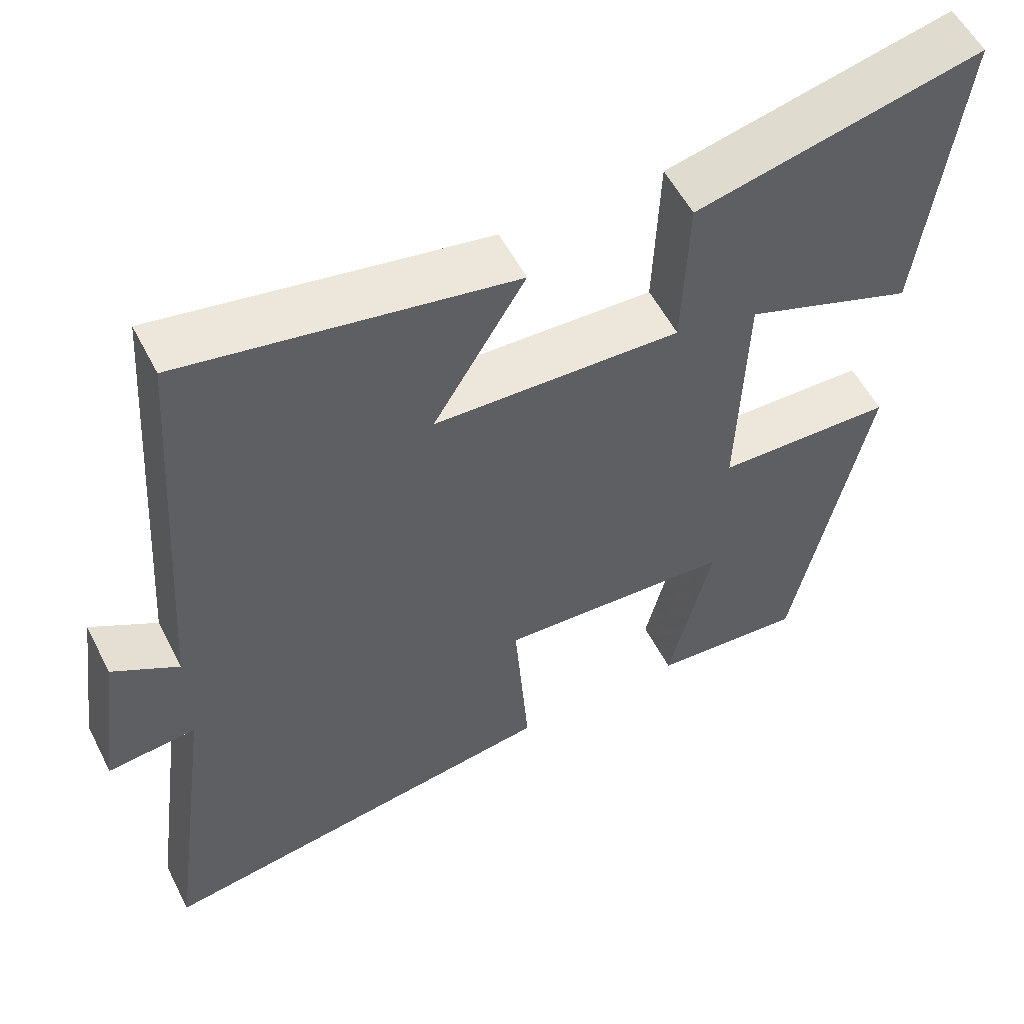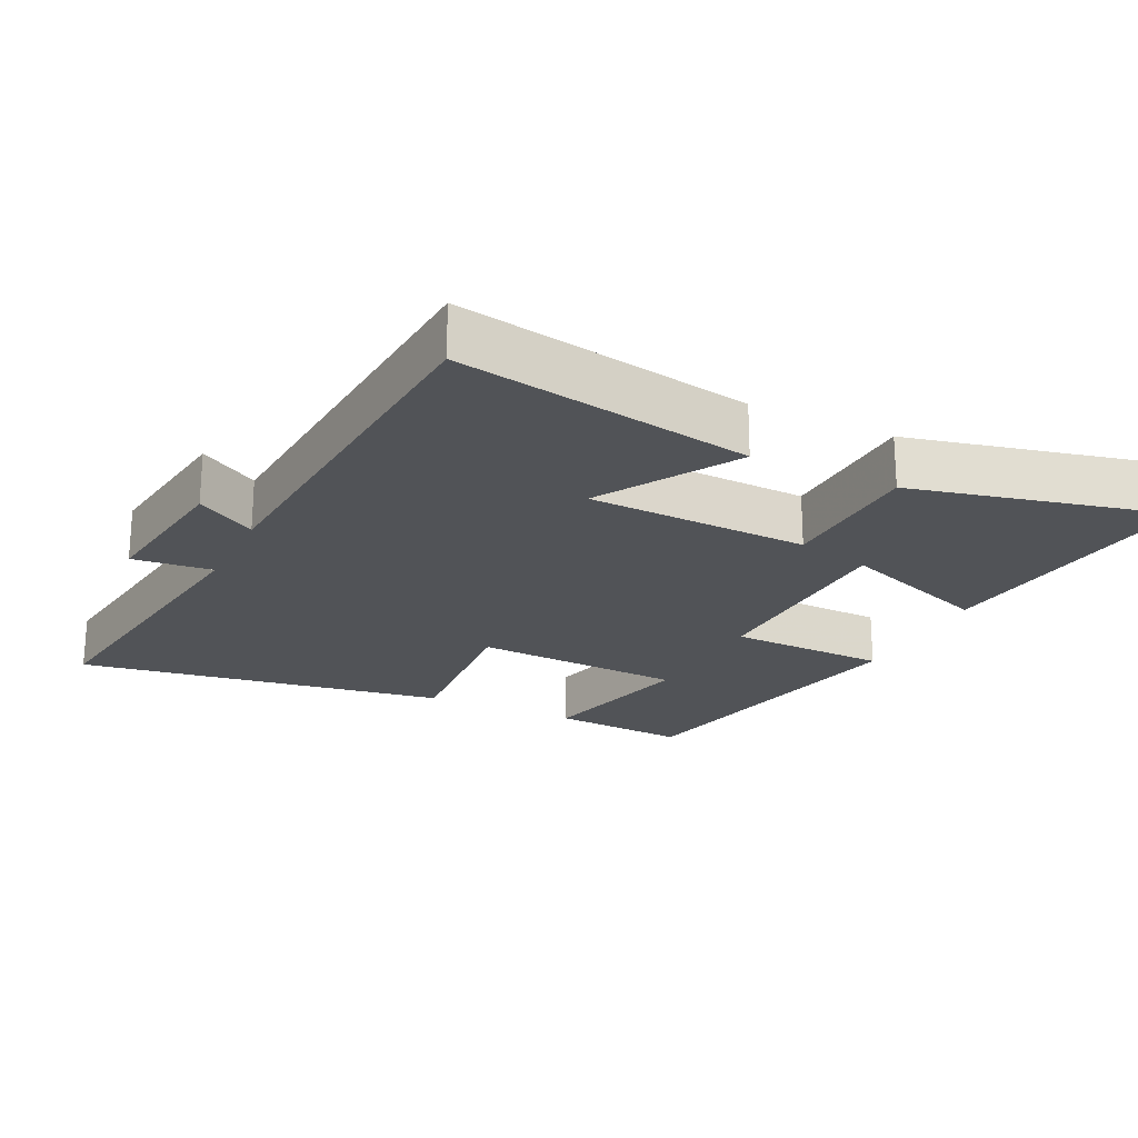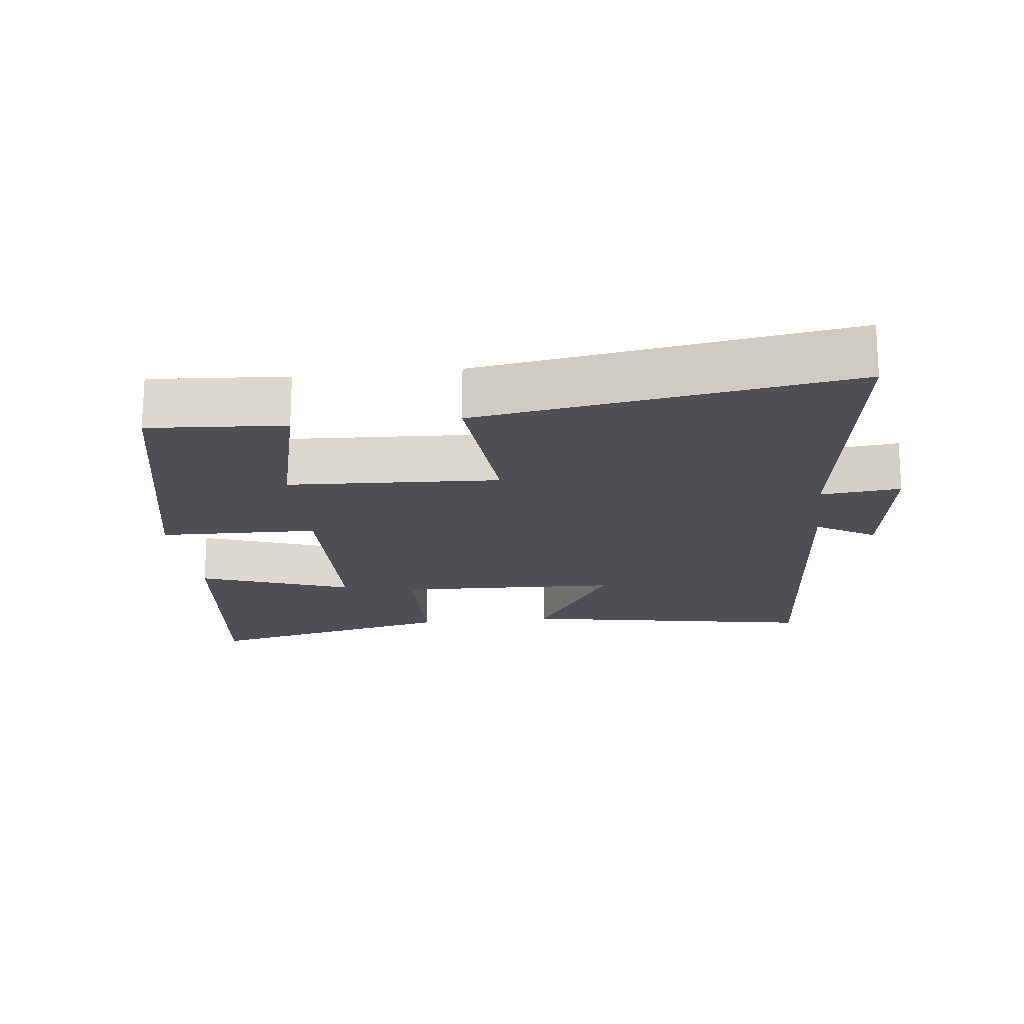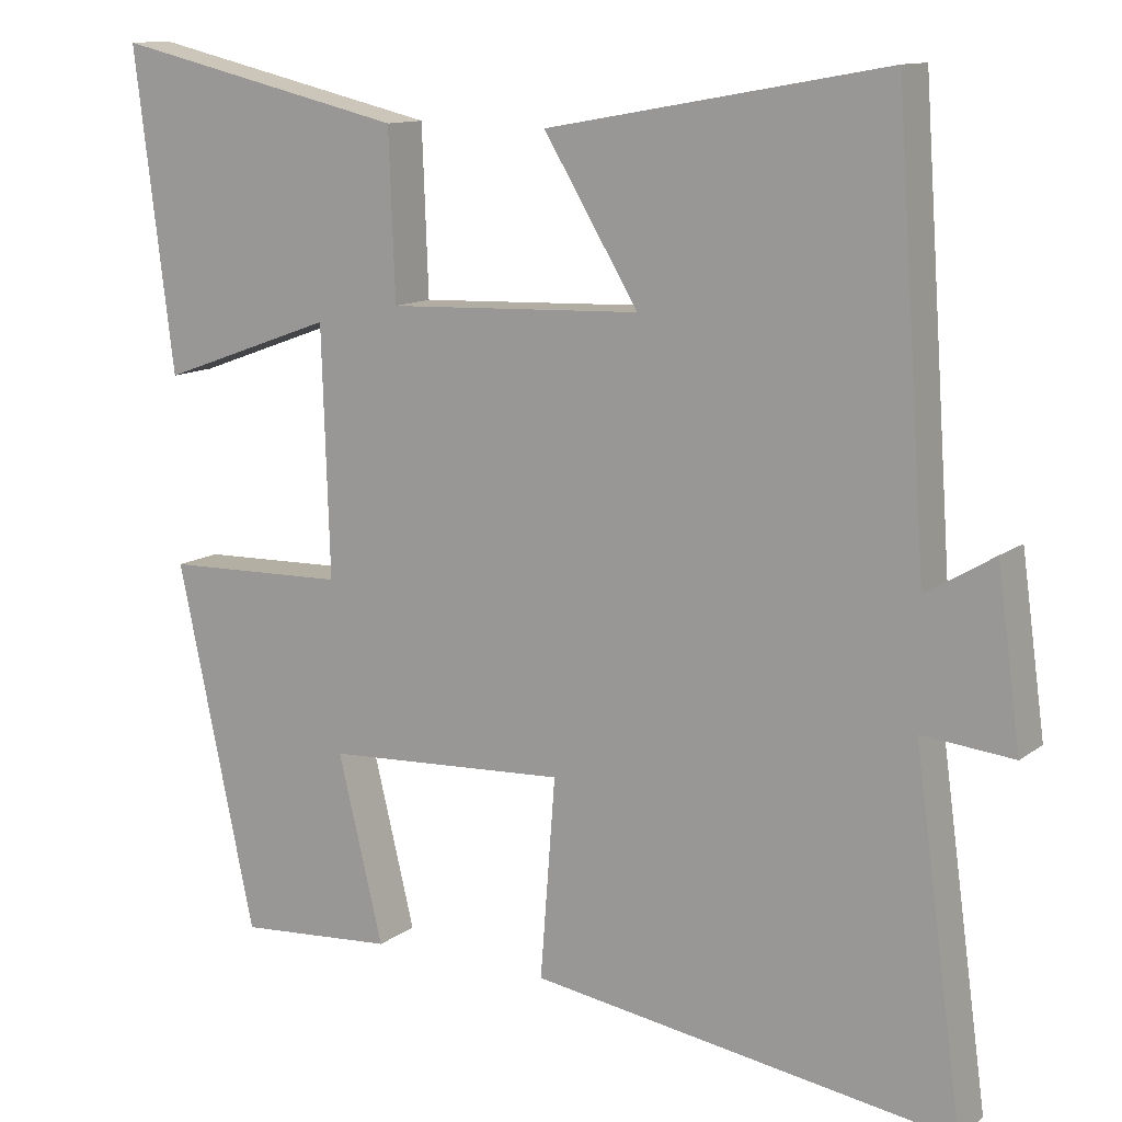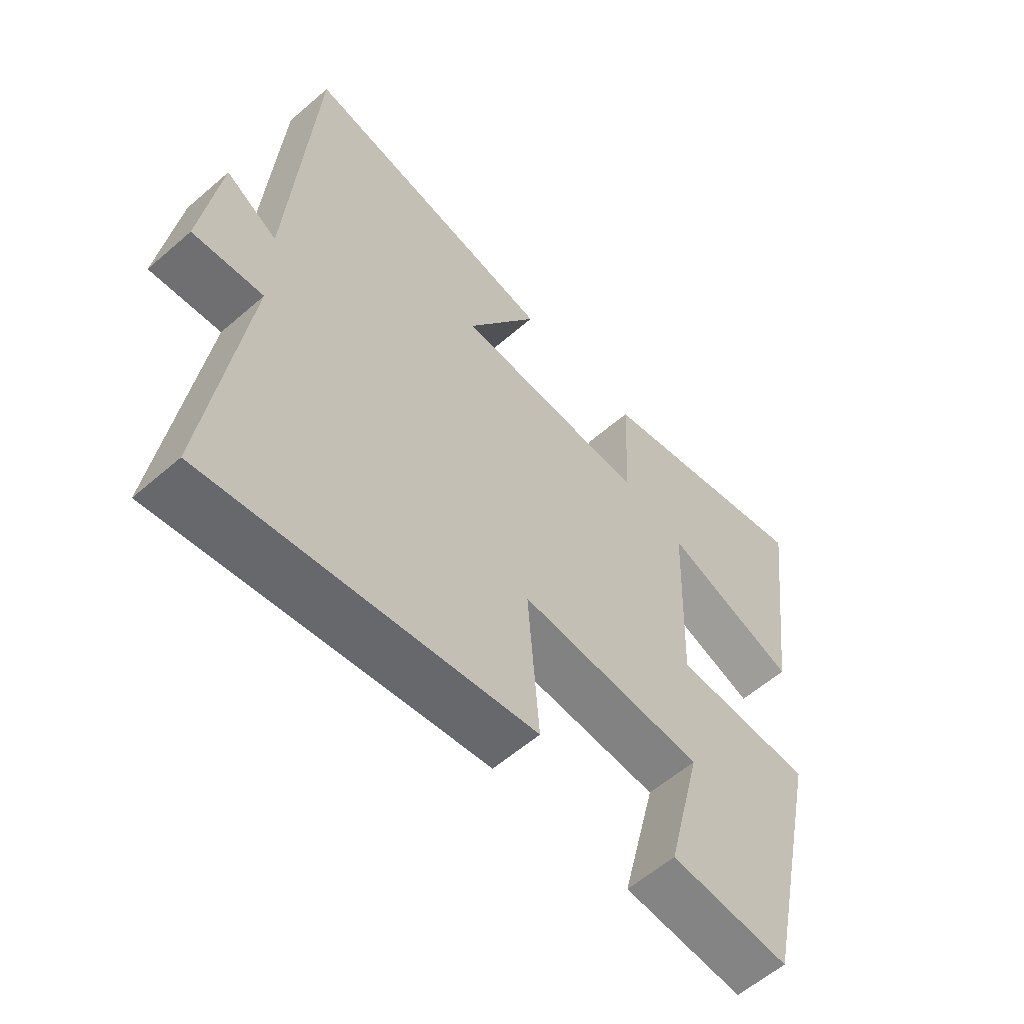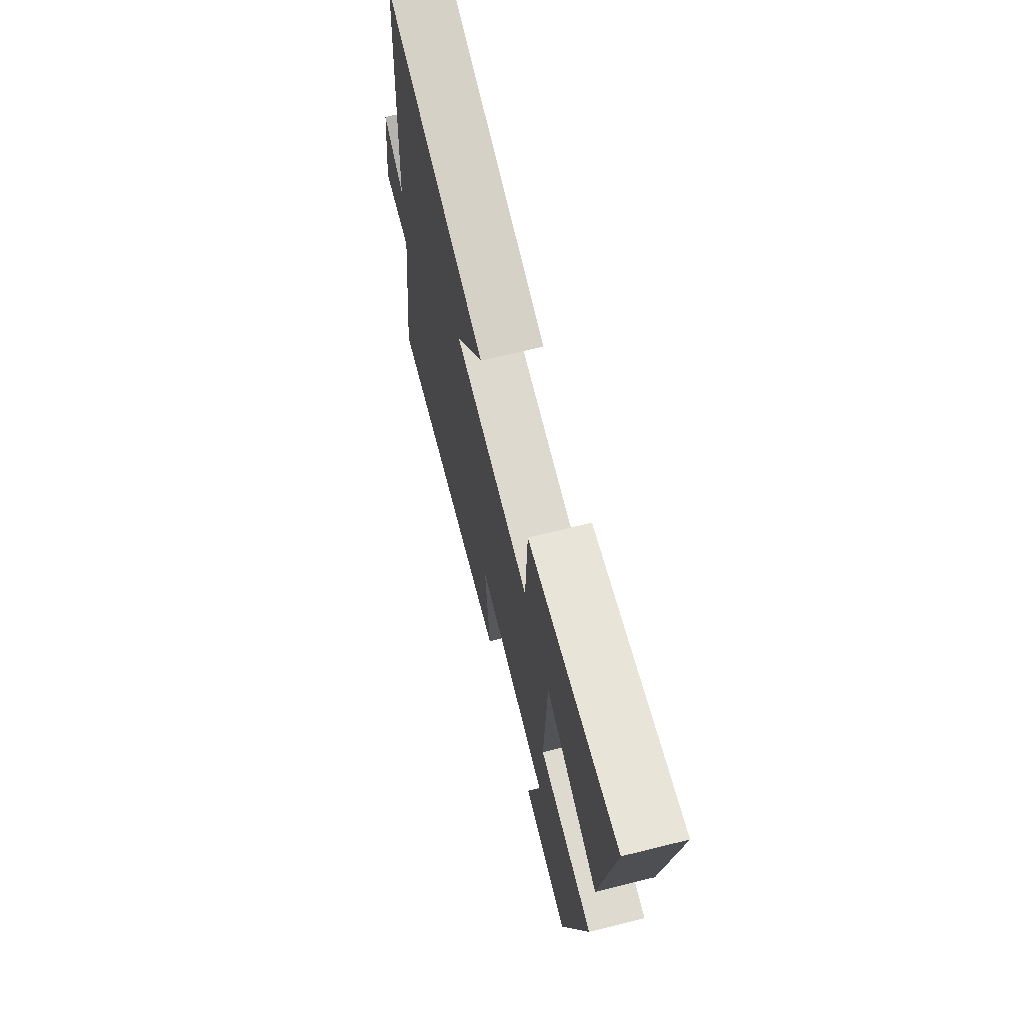
<metadata>
{"format":"obj","ext":"obj","renderer":"f3d","projection":"perspective","resolution":1024,"background":"white","views":[{"elev":55.3,"azim":-26.8,"up":"+Z"},{"elev":-22.0,"azim":-25.8,"up":"+Y"},{"elev":-18.3,"azim":-173.3,"up":"+Y"},{"elev":12.0,"azim":-149.3,"up":"+Z"},{"elev":-58.8,"azim":-48.2,"up":"+Z"},{"elev":69.7,"azim":76.1,"up":"+Z"}]}
</metadata>
<code>
v 0.402 0.07 -0.514
v 0.204 0.07 -0.5
v 0.261 0.07 -0.265
v -0.045 0.07 -0.249
v -0.026 0.07 -0.5
v -0.562 0.07 -0.584
v -0.5 0.07 -0.132
v -0.616 0.07 -0.144
v -0.586 0.07 0.074
v -0.5 0.07 0.022
v -0.461 0.07 0.577
v -0.032 0.07 0.5
v -0.152 0.07 0.302
v 0.17 0.07 0.29
v 0.178 0.07 0.5
v 0.55 0.07 0.587
v 0.5 0.07 0.184
v 0.279 0.07 0.264
v 0.269 0.07 -0.048
v 0.5 0.07 -0.054
v 0.402 0 -0.514
v 0.204 0 -0.5
v 0.261 0 -0.265
v -0.045 0 -0.249
v -0.026 0 -0.5
v -0.562 0 -0.584
v -0.5 0 -0.132
v -0.616 0 -0.144
v -0.586 0 0.074
v -0.5 0 0.022
v -0.461 0 0.577
v -0.032 0 0.5
v -0.152 0 0.302
v 0.17 0 0.29
v 0.178 0 0.5
v 0.55 0 0.587
v 0.5 0 0.184
v 0.279 0 0.264
v 0.269 0 -0.048
v 0.5 0 -0.054
f 19 20 1
f 15 16 17 18
f 14 15 18 19
f 13 14 19
f 10 11 12 13
f 10 13 19
f 7 8 9 10
f 7 10 19
f 4 5 6 7
f 3 4 7 19
f 1 2 3
f 1 3 19
f 21 40 39
f 38 37 36 35
f 39 38 35 34
f 39 34 33
f 33 32 31 30
f 39 33 30
f 30 29 28 27
f 39 30 27
f 27 26 25 24
f 39 27 24 23
f 23 22 21
f 39 23 21
f 1 21 22 2
f 2 22 23 3
f 3 23 24 4
f 4 24 25 5
f 5 25 26 6
f 6 26 27 7
f 7 27 28 8
f 8 28 29 9
f 9 29 30 10
f 10 30 31 11
f 11 31 32 12
f 12 32 33 13
f 13 33 34 14
f 14 34 35 15
f 15 35 36 16
f 16 36 37 17
f 17 37 38 18
f 18 38 39 19
f 19 39 40 20
f 20 40 21 1

</code>
